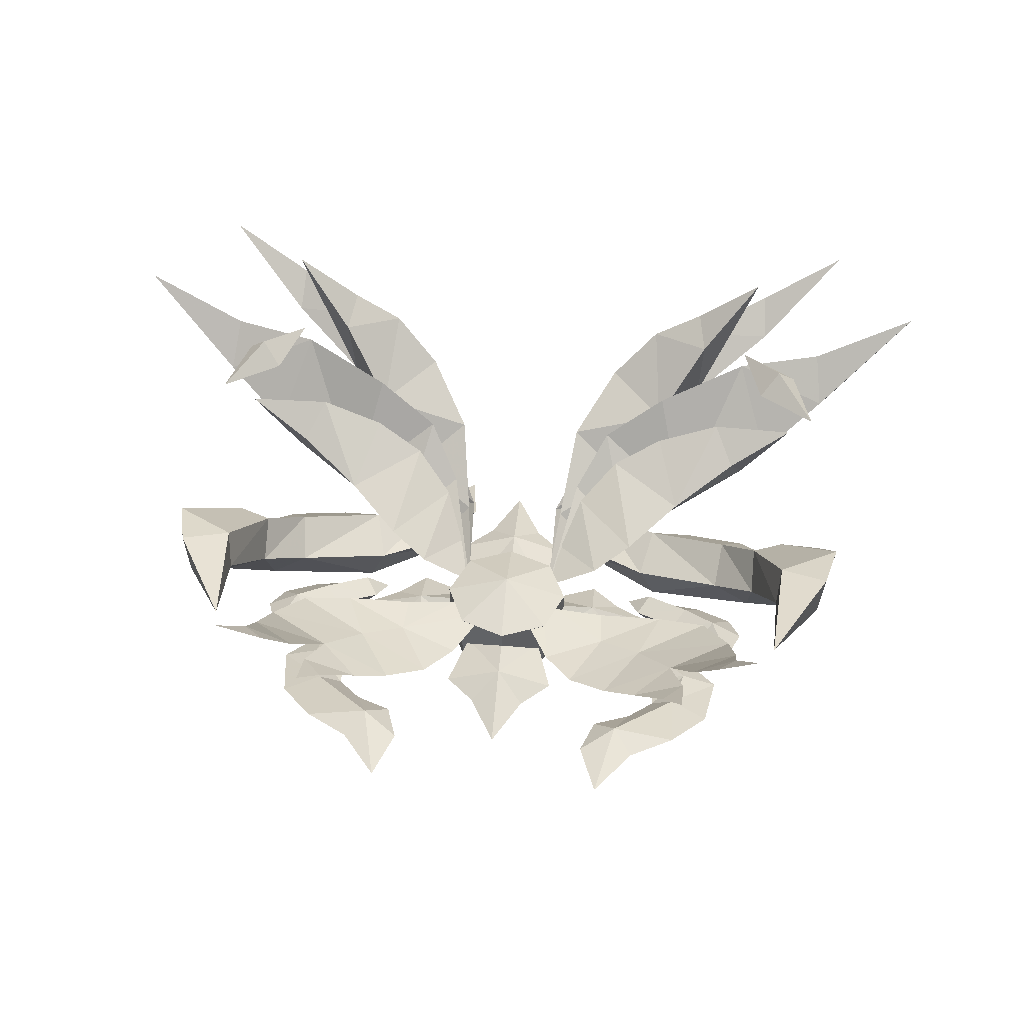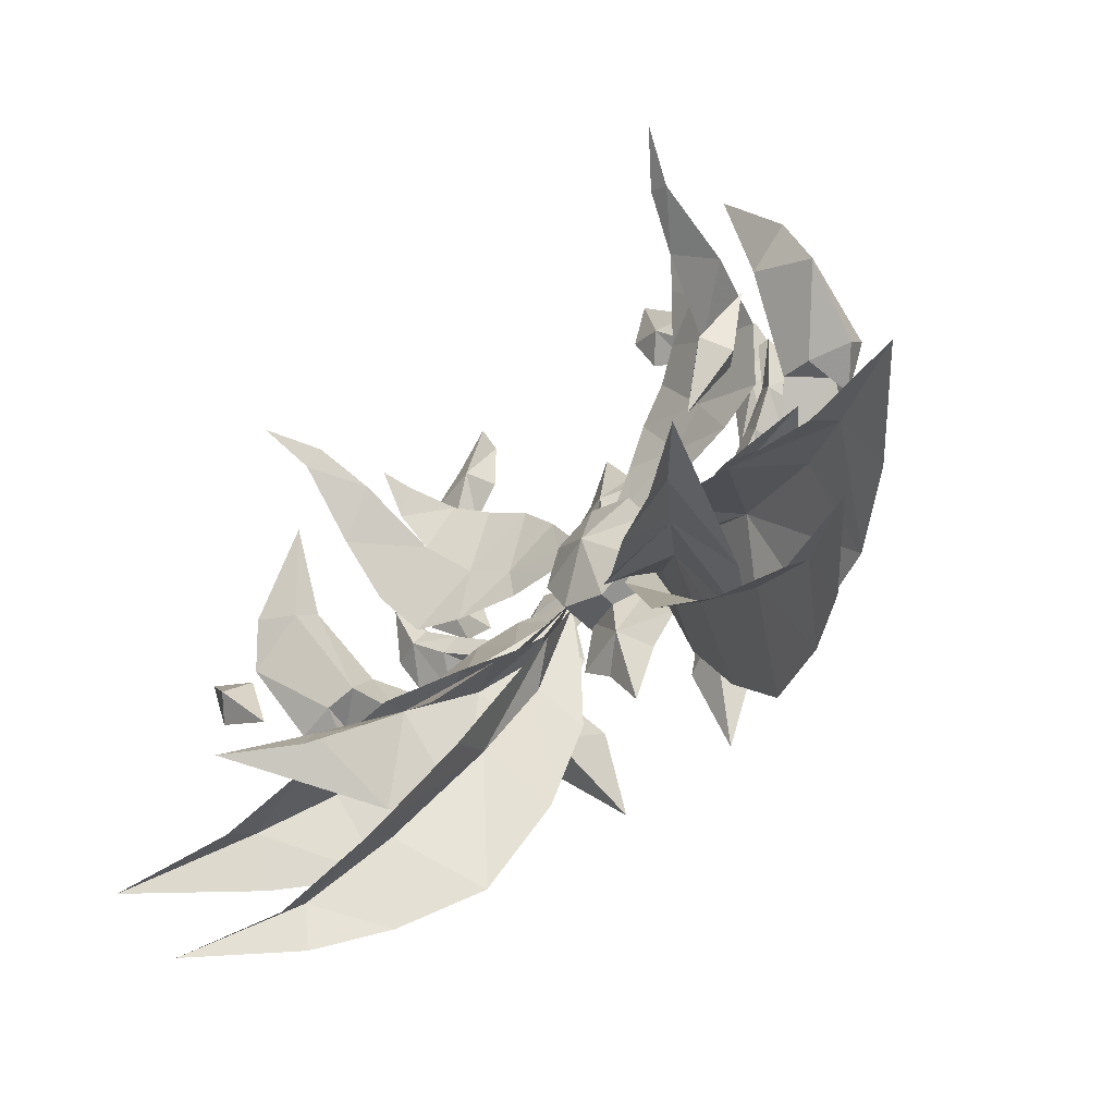
<metadata>
{"format":"obj","ext":"obj","renderer":"f3d","projection":"perspective","resolution":1024,"background":"white","views":[{"elev":50.4,"azim":4.9,"up":"+Y"},{"elev":-54.7,"azim":-138.6,"up":"+Z"}]}
</metadata>
<code>
g common_back_90161
v -4.622 13.4 15.56
v -6.703 14.05 22.82
v 0.1989 16.49 22.69
v -3.129 14.36 26.27
v 0.1989 14.93 32.74
v 0.1989 16.02 17.41
v -7.638 15.36 10
v -5.871 12.63 6.847
v -11.83 15.36 10
v -11.82 12.41 4.452
v -15.24 12.69 7.504
v -11.82 13.44 15.98
v -5.871 13.23 13.59
v -20.22 12.93 10.22
v -15.27 13.15 12.72
v -6.703 14.05 22.82
v -4.622 13.4 15.56
v 0.1989 11.63 23.13
v -3.129 14.36 26.27
v 0.1989 14.93 32.74
v 0.1989 11.16 17.84
v -11.82 12.41 4.452
v -5.871 12.63 6.847
v -11.83 10.5 10.43
v -7.638 10.5 10.43
v -15.24 12.69 7.504
v -5.871 13.23 13.59
v -11.82 13.44 15.98
v -15.27 13.15 12.72
v -20.22 12.93 10.22
v -6.703 11.81 -2.376
v -4.622 12.45 4.882
v 0.1989 14.23 -2.684
v -3.129 11.5 -5.827
v 0.1989 10.92 -12.3
v 0.1989 14.7 2.604
v -4.622 12.45 4.882
v -6.703 11.81 -2.376
v 0.1989 9.367 -2.251
v -3.129 11.5 -5.827
v 0.1989 10.92 -12.3
v 0.1989 9.841 3.037
v 5.854 10.95 16.12
v 0.1982 7.634 10.74
v 8.197 10.45 10.49
v 0.1982 11.16 18.45
v -5.458 10.95 16.12
v -7.8 10.45 10.49
v -5.457 9.949 4.854
v 0.1982 9.741 2.52
v 5.854 9.949 4.854
v 8.197 10.45 10.49
v 8.197 17.39 10
v 5.854 17.9 15.63
v 5.854 10.95 16.12
v 0.1982 18.1 17.97
v 0.1982 11.16 18.45
v -5.458 17.9 15.63
v -5.458 10.95 16.12
v -7.8 17.39 10
v -7.8 10.45 10.49
v -5.457 16.89 4.366
v -5.457 9.949 4.854
v 0.1982 16.68 2.033
v 0.1982 9.741 2.52
v 0.1982 9.741 2.52
v 0.1982 16.68 2.033
v 5.854 16.89 4.366
v 5.854 9.949 4.854
v 0.1982 20.21 9.749
v 5.854 17.9 15.63
v 8.197 17.39 10
v 0.1982 18.1 17.97
v -5.458 17.9 15.63
v -7.8 17.39 10
v -5.457 16.89 4.366
v 0.1982 16.68 2.033
v 5.854 16.89 4.366
v 7.101 14.05 22.82
v 5.02 13.4 15.56
v 3.527 14.36 26.27
v 12.23 15.36 10
v 12.22 12.41 4.452
v 6.269 12.63 6.847
v 8.036 15.36 10
v 15.64 12.69 7.504
v 6.269 13.23 13.59
v 12.22 13.44 15.98
v 20.62 12.93 10.22
v 15.67 13.15 12.72
v 5.02 13.4 15.56
v 7.101 14.05 22.82
v 3.527 14.36 26.27
v 12.23 10.5 10.43
v 8.036 10.5 10.43
v 6.269 12.63 6.847
v 12.22 12.41 4.452
v 15.64 12.69 7.504
v 12.22 13.44 15.98
v 6.269 13.23 13.59
v 20.62 12.93 10.22
v 15.67 13.15 12.72
v 5.02 12.45 4.882
v 7.101 11.81 -2.376
v 3.527 11.5 -5.827
v 7.101 11.81 -2.376
v 5.02 12.45 4.882
v 3.527 11.5 -5.827
v 35.44 42.45 -11.33
v 33.22 40.05 -9.193
v 39.94 40.45 -4.701
v 33.22 40.05 -9.193
v 35.44 42.45 -11.33
v 30.94 39.31 -17.51
v 37.66 39.71 -13.02
v 35.44 42.45 -11.33
v 39.94 40.45 -4.701
v 37.66 39.71 -13.02
v 30.94 39.31 -17.51
v 35.44 42.45 -11.33
v 35.44 37.3 -10.88
v 35.44 37.3 -10.88
v 35.44 37.3 -10.88
v 35.44 37.3 -10.88
v -35.04 42.45 -11.33
v -39.54 40.45 -4.701
v -32.82 40.05 -9.193
v -32.82 40.05 -9.193
v -30.54 39.31 -17.51
v -35.04 42.45 -11.33
v -37.26 39.71 -13.02
v -39.54 40.45 -4.701
v -35.04 42.45 -11.33
v -37.26 39.71 -13.02
v -35.04 42.45 -11.33
v -30.54 39.31 -17.51
v -35.04 37.3 -10.88
v -35.04 37.3 -10.88
v -35.04 37.3 -10.88
v -35.04 37.3 -10.88
f 1 2 3
f 3 4 5
f 6 1 3
f 2 4 3
f 7 8 9
f 10 9 8
f 9 10 11
f 12 13 9
f 7 9 13
f 14 15 9
f 12 9 15
f 14 9 11
f 16 17 18
f 19 18 20
f 17 21 18
f 19 16 18
f 22 23 24
f 25 24 23
f 26 22 24
f 25 27 24
f 28 24 27
f 24 29 30
f 29 24 28
f 26 24 30
f 31 32 33
f 34 33 35
f 32 36 33
f 34 31 33
f 37 38 39
f 39 40 41
f 42 37 39
f 38 40 39
f 43 44 45
f 46 44 43
f 47 44 46
f 48 44 47
f 49 44 48
f 50 44 49
f 51 44 50
f 45 44 51
f 52 53 54
f 54 55 52
f 55 54 56
f 56 57 55
f 57 56 58
f 58 59 57
f 59 58 60
f 60 61 59
f 61 60 62
f 62 63 61
f 63 62 64
f 64 65 63
f 66 67 68
f 68 69 66
f 69 68 53
f 53 52 69
f 70 71 72
f 70 73 71
f 70 74 73
f 70 75 74
f 70 76 75
f 70 77 76
f 70 78 77
f 70 72 78
f 79 80 3
f 81 3 5
f 80 6 3
f 81 79 3
f 82 83 84
f 84 85 82
f 82 86 83
f 82 85 87
f 87 88 82
f 89 82 90
f 88 90 82
f 89 86 82
f 91 92 18
f 18 93 20
f 21 91 18
f 92 93 18
f 94 95 96
f 96 97 94
f 98 94 97
f 94 99 100
f 100 95 94
f 94 101 102
f 102 99 94
f 98 101 94
f 103 104 33
f 33 105 35
f 36 103 33
f 104 105 33
f 106 107 39
f 108 39 41
f 107 42 39
f 108 106 39
f 109 110 111
f 112 113 114
f 115 116 117
f 118 119 120
f 121 111 110
f 112 114 122
f 115 117 123
f 118 124 119
f 125 126 127
f 128 129 130
f 131 132 133
f 134 135 136
f 137 127 126
f 128 138 129
f 131 139 132
f 134 136 140
g common_back_90161
v -23.94 28.1 -32.07
v -25.78 22.85 -26.48
v -15.8 19.05 -16.17
v -34.58 26.69 -33.94
v -34.18 30.24 -38.4
v -44.6 35.25 -42.15
v -5.672 19.59 -3.975
v -9.968 16.35 -7.172
v -5.5 15.46 5.616
v -13.8 25.3 -21.97
v -20.23 13.15 -31.04
v -12.99 10.64 -20.28
v -28.96 18.39 -35.39
v -35.94 24.46 -38.64
v -6.496 12.73 -1.977
v -8.063 10.64 -10.11
v -30.66 33.28 -21.11
v -34.65 23.94 -13.49
v -23.19 19.44 -6.901
v -42.13 28.92 -18.85
v -41.3 33.66 -23.59
v -54.16 37.86 -27.6
v -8.441 21.86 -6.365
v -15.75 17.49 -1.153
v -5.391 15.54 6.705
v -12.23 27.05 -11.94
v -19.69 31.27 -15.37
v -34.42 15.68 -20.98
v -24.93 10.64 -18.71
v -43.73 24.82 -24.03
v -10.72 10.73 -7.488
v -16.79 9.709 -15.07
v -7.858 26.06 -13.07
v -19.41 28.52 -14.75
v -14.51 21.66 -8.92
v -18.25 35.39 -24.4
v -25.15 36.25 -21.1
v -24.26 38.38 -25.52
v -32.03 44.02 -26.36
v -6.325 19.5 -3.232
v -9.001 16.81 -1.926
v -5.147 15.8 6.637
v -11.13 11.39 -11.95
v -8.001 10.75 -5.719
v -16.11 13.53 -18.89
v -24.9 24.59 -23.97
v -20.22 17.13 -22.17
v -12.74 30.74 -20.73
v -9.289 21.43 -4.167
v -16.49 20.2 2.628
v -11.88 18.13 5.635
v -13.83 24.67 -8.787
v -22.62 22.74 -3.143
v -27.67 29.38 -12.76
v -30.1 26.05 -8.492
v -37.79 29.64 -12.28
v -6.912 17.91 1.554
v -5.67 15.66 6.785
v -19.82 27.13 -11.43
v -12.3 10.8 -4.668
v -19.26 12.85 -8.016
v -31.8 21.45 -11.85
v -7.388 11.11 1.115
v -25.34 16.54 -10.2
v -18.5 20.03 20.55
v -21.14 18.9 13.85
v -13.37 18.17 17.73
v -22.68 23.97 25.49
v -30.22 24.15 21.03
v -25.28 32.77 32.16
v -30.81 30.49 27.41
v -27.8 39.2 36.12
v -30.13 39.2 34.47
v -32.44 45.03 38.84
v -13.14 17.58 12.89
v -27.03 20.29 15.43
v -6.816 17.57 12.33
v -5.556 17.82 15.05
v -6.1 18.25 21.05
v -9.538 19.54 25.41
v -14.2 21.37 28.06
v -18.07 23.86 30.14
v -24.3 27.27 30.45
v -21.8 28.21 33.42
v -24.15 31.2 36.16
v -3.582 17.9 16.25
v 26.18 22.85 -26.48
v 24.34 28.1 -32.07
v 16.19 19.05 -16.17
v 34.98 26.69 -33.94
v 44.99 35.25 -42.15
v 34.58 30.24 -38.4
v 10.37 16.35 -7.172
v 6.069 19.59 -3.975
v 5.897 15.46 5.616
v 14.2 25.3 -21.97
v 13.38 10.64 -20.28
v 20.63 13.15 -31.04
v 29.35 18.39 -35.39
v 36.34 24.46 -38.64
v 6.894 12.73 -1.977
v 8.461 10.64 -10.11
v 35.05 23.94 -13.49
v 31.06 33.28 -21.11
v 23.59 19.44 -6.901
v 42.53 28.92 -18.85
v 54.56 37.86 -27.6
v 41.7 33.66 -23.59
v 16.14 17.49 -1.153
v 8.839 21.86 -6.365
v 5.789 15.54 6.705
v 12.62 27.05 -11.94
v 20.09 31.27 -15.37
v 25.33 10.64 -18.71
v 34.81 15.68 -20.98
v 44.13 24.82 -24.03
v 11.11 10.73 -7.488
v 17.19 9.709 -15.07
v 19.8 28.52 -14.75
v 8.256 26.06 -13.07
v 14.91 21.66 -8.92
v 25.55 36.25 -21.1
v 18.65 35.39 -24.4
v 32.42 44.02 -26.36
v 24.65 38.38 -25.52
v 9.399 16.81 -1.926
v 6.723 19.5 -3.232
v 5.545 15.8 6.637
v 8.399 10.75 -5.719
v 11.53 11.39 -11.95
v 16.5 13.53 -18.89
v 25.3 24.59 -23.97
v 20.62 17.13 -22.17
v 13.13 30.74 -20.73
v 16.75 20.2 2.628
v 9.549 21.43 -4.168
v 12.14 18.13 5.635
v 22.88 22.74 -3.143
v 14.09 24.67 -8.787
v 30.36 26.05 -8.492
v 27.93 29.39 -12.76
v 38.05 29.64 -12.28
v 7.172 17.91 1.554
v 5.93 15.66 6.785
v 20.08 27.13 -11.43
v 12.56 10.8 -4.668
v 19.52 12.85 -8.016
v 32.06 21.45 -11.85
v 7.648 11.11 1.115
v 25.6 16.54 -10.2
v 21.54 18.9 13.85
v 18.9 20.03 20.55
v 13.77 18.17 17.73
v 30.62 24.15 21.03
v 23.07 23.97 25.49
v 31.21 30.49 27.41
v 25.67 32.77 32.16
v 30.53 39.2 34.47
v 28.19 39.2 36.12
v 32.84 45.03 38.84
v 13.54 17.58 12.89
v 27.43 20.29 15.43
v 7.214 17.57 12.33
v 5.953 17.82 15.05
v 6.497 18.25 21.05
v 9.936 19.54 25.41
v 14.6 21.37 28.06
v 18.47 23.86 30.14
v 24.7 27.27 30.45
v 22.19 28.21 33.42
v 24.55 31.2 36.16
v 3.98 17.9 16.25
f 141 142 143
f 141 144 142
f 145 146 144
f 147 148 149
f 148 147 143
f 147 150 143
f 145 144 141
f 151 152 143
f 153 151 142
f 146 154 144
f 148 155 149
f 156 155 148
f 152 148 143
f 150 141 143
f 142 151 143
f 153 142 144
f 144 154 153
f 156 148 152
f 157 158 159
f 157 160 158
f 161 162 160
f 163 164 165
f 163 166 164
f 164 166 159
f 166 167 159
f 161 160 157
f 168 169 159
f 160 168 158
f 162 170 160
f 164 171 165
f 172 171 164
f 172 164 159
f 169 172 159
f 160 170 168
f 167 157 159
f 158 168 159
f 173 174 175
f 176 177 174
f 178 179 177
f 180 181 182
f 180 173 175
f 178 177 176
f 183 184 175
f 184 182 181
f 184 181 175
f 185 183 175
f 179 186 177
f 186 187 174
f 176 174 188
f 187 185 175
f 177 186 174
f 174 187 175
f 181 180 175
f 188 174 173
f 189 190 191
f 192 193 190
f 194 195 193
f 194 196 195
f 197 191 198
f 189 192 190
f 199 194 193
f 197 189 191
f 192 199 193
f 190 200 191
f 193 201 190
f 195 202 193
f 196 202 195
f 191 203 198
f 201 200 190
f 202 204 193
f 200 203 191
f 204 201 193
f 205 206 207
f 208 209 205
f 210 211 208
f 212 213 210
f 214 213 212
f 206 215 207
f 205 216 206
f 217 207 215
f 217 218 207
f 213 211 210
f 211 209 208
f 209 216 205
f 207 218 219
f 220 207 219
f 205 207 220
f 220 221 205
f 208 205 221
f 221 222 208
f 223 208 222
f 222 224 223
f 225 223 224
f 218 226 219
f 227 228 229
f 230 228 227
f 231 232 230
f 233 234 235
f 234 233 229
f 236 234 229
f 230 232 228
f 237 238 229
f 238 239 227
f 240 231 230
f 241 233 235
f 241 242 233
f 233 237 229
f 228 236 229
f 238 227 229
f 239 240 230
f 230 227 239
f 233 242 237
f 243 244 245
f 246 244 243
f 247 248 246
f 249 250 251
f 252 250 249
f 252 249 245
f 253 252 245
f 246 248 244
f 254 255 245
f 255 246 243
f 256 247 246
f 257 249 251
f 257 258 249
f 249 258 245
f 258 254 245
f 256 246 255
f 244 253 245
f 255 243 245
f 259 260 261
f 262 263 259
f 264 265 262
f 266 267 268
f 260 267 261
f 262 265 263
f 269 270 261
f 268 269 266
f 266 269 261
f 270 271 261
f 272 264 262
f 273 272 259
f 259 263 274
f 271 273 261
f 272 262 259
f 273 259 261
f 267 266 261
f 259 274 260
f 275 276 277
f 278 279 275
f 280 281 278
f 282 281 280
f 277 283 284
f 279 276 275
f 281 285 278
f 276 283 277
f 285 279 278
f 286 275 277
f 287 278 275
f 288 280 278
f 288 282 280
f 289 277 284
f 286 287 275
f 290 288 278
f 289 286 277
f 287 290 278
f 291 292 293
f 294 295 292
f 296 297 295
f 298 299 297
f 298 300 299
f 301 291 293
f 302 292 291
f 293 303 301
f 304 303 293
f 296 298 297
f 294 296 295
f 302 294 292
f 304 293 305
f 293 306 305
f 292 307 306
f 306 293 292
f 295 308 307
f 307 292 295
f 309 310 308
f 308 295 309
f 309 311 310
f 312 304 305
g Object01
v 16.31 20.86 36.01
v 18.57 23.29 39.02
v 14.27 23.57 44.66
v 23.76 22.48 35.71
v 18.04 20.09 30.92
v 13.67 21.52 33.44
v 23.69 16.41 28.13
v 28.1 19.36 29.99
v 29.41 15.86 21.98
v 25.18 14.11 22.3
v 24.13 14.49 16.27
v 12.11 23.14 38.5
v 21.14 17.43 26.8
v 21.26 15.75 21.64
v 20.38 14.35 15.61
v 18.57 23.29 39.02
v 16.31 24.2 35.71
v 14.27 23.57 44.66
v 23.76 22.48 35.71
v 18.04 20.09 30.92
v 13.67 21.52 33.44
v 28.1 19.36 29.99
v 23.69 19.74 27.83
v 29.41 15.86 21.98
v 24.13 14.49 16.27
v 25.18 17.44 22
v 12.11 23.14 38.5
v 21.26 15.75 21.64
v 21.14 17.43 26.8
v 20.38 14.35 15.61
f 313 314 315
f 313 316 314
f 317 313 318
f 319 320 316
f 319 321 320
f 322 323 321
f 324 318 313
f 317 319 313
f 322 319 325
f 325 326 322
f 327 323 322
f 324 313 315
f 326 327 322
f 322 321 319
f 325 319 317
f 313 319 316
f 328 329 330
f 331 329 328
f 329 332 333
f 334 335 331
f 336 335 334
f 337 338 336
f 333 339 329
f 335 332 329
f 338 340 341
f 341 335 338
f 337 342 338
f 329 339 330
f 342 340 338
f 336 338 335
f 335 341 332
f 335 329 331
g Object02
v -15.91 20.86 36.01
v -13.88 23.57 44.66
v -18.17 23.29 39.02
v -23.36 22.48 35.71
v -17.64 20.09 30.92
v -13.28 21.52 33.44
v -23.29 16.41 28.13
v -27.71 19.36 29.99
v -29.01 15.86 21.98
v -24.78 14.11 22.3
v -23.73 14.49 16.27
v -11.71 23.14 38.5
v -20.74 17.43 26.8
v -20.86 15.75 21.64
v -19.98 14.35 15.61
v -18.17 23.29 39.02
v -13.88 23.57 44.66
v -15.91 24.2 35.71
v -23.36 22.48 35.71
v -13.28 21.52 33.44
v -17.64 20.09 30.92
v -27.71 19.36 29.99
v -23.29 19.74 27.83
v -29.01 15.86 21.98
v -23.73 14.49 16.27
v -24.78 17.44 22
v -11.71 23.14 38.5
v -20.74 17.43 26.8
v -20.86 15.75 21.64
v -19.98 14.35 15.61
f 343 344 345
f 343 345 346
f 347 348 343
f 349 346 350
f 349 350 351
f 352 351 353
f 354 343 348
f 347 343 349
f 352 355 349
f 355 352 356
f 357 352 353
f 354 344 343
f 356 352 357
f 352 349 351
f 355 347 349
f 343 346 349
f 358 359 360
f 361 358 360
f 360 362 363
f 364 361 365
f 366 364 365
f 367 366 368
f 362 360 369
f 365 360 363
f 368 370 371
f 370 368 365
f 367 368 372
f 360 359 369
f 372 368 371
f 366 365 368
f 365 363 370
f 365 361 360
g Object03
v -23.04 17.17 13.61
v -26.93 18.78 16.49
v -28.32 16.56 16.12
v -30.29 21.33 21.06
v -32.17 18.02 15.13
v -30.77 15.77 11.1
v -18.16 15.33 10.32
v -24.66 14.72 12.84
v -19.67 13.31 6.698
v -26.58 14.13 8.176
v -19.64 12.89 9.561
v -28.78 21.33 21.05
v -16.88 13.55 7.138
v -28.32 19.63 14.4
v -26.93 18.78 16.49
v -23.04 17.17 13.61
v -32.17 18.02 15.13
v -30.29 21.33 21.06
v -30.77 15.77 11.1
v -24.66 17.79 11.12
v -18.16 15.33 10.32
v -19.67 13.31 6.698
v -19.64 15.96 7.845
v -26.58 14.13 8.176
v -16.88 13.55 7.138
v -30.29 21.33 21.06
v -28.78 21.33 21.05
v -26.93 18.78 16.49
v -28.32 19.63 14.4
f 373 374 375
f 376 377 375
f 375 377 378
f 379 373 380
f 381 380 382
f 380 381 383
f 373 375 380
f 374 384 375
f 381 385 383
f 379 380 383
f 379 383 385
f 382 375 378
f 375 382 380
f 386 387 388
f 386 389 390
f 391 389 386
f 392 388 393
f 394 392 395
f 392 394 396
f 392 386 388
f 395 397 394
f 395 392 393
f 397 395 393
f 396 386 392
f 386 396 391
f 375 384 376
f 398 399 400
f 400 401 398
g Object04
v 23.44 17.17 13.61
v 28.72 16.56 16.12
v 27.33 18.78 16.49
v 30.69 21.33 21.06
v 32.57 18.02 15.13
v 31.17 15.77 11.1
v 18.55 15.33 10.32
v 25.05 14.72 12.84
v 20.07 13.31 6.698
v 26.98 14.13 8.176
v 20.04 12.89 9.561
v 29.18 21.33 21.05
v 17.27 13.55 7.138
v 28.72 19.63 14.4
v 23.44 17.17 13.61
v 27.33 18.78 16.49
v 30.69 21.33 21.06
v 32.57 18.02 15.13
v 31.17 15.77 11.1
v 25.05 17.79 11.12
v 18.55 15.33 10.32
v 20.07 13.31 6.698
v 20.04 15.96 7.845
v 26.98 14.13 8.176
v 17.27 13.55 7.138
v 30.69 21.33 21.06
v 28.72 19.63 14.4
v 27.33 18.78 16.49
v 29.18 21.33 21.05
f 402 403 404
f 405 403 406
f 403 407 406
f 408 409 402
f 410 411 409
f 409 412 410
f 402 409 403
f 404 403 413
f 410 412 414
f 408 412 409
f 408 414 412
f 411 407 403
f 403 409 411
f 415 416 417
f 415 418 419
f 420 415 419
f 421 422 416
f 423 424 421
f 421 425 423
f 421 416 415
f 424 423 426
f 424 422 421
f 426 422 424
f 425 421 415
f 415 420 425
f 403 405 413
f 427 428 429
f 429 430 427
g Object05
v -39.03 18.69 9.996
v -35.99 29.25 17.59
v -41.35 28.69 17.96
v -33.44 21.27 9.879
v -33.38 13.73 6.1
v -28.66 17.35 6.204
v -20.26 8.255 1.046
v -18.22 13.38 1.757
v -10.28 6.474 -6.43
v -10.96 11.58 -3.095
v -6.296 8.834 -11.3
v -7.423 4.043 -20.61
v -14.76 7.1 -11.09
v -22.1 9.363 -6.525
v -26.1 8.71 -4.158
v -32.46 12.27 -5.779
v -35.57 16.6 -0.5572
v -37.95 20.79 4.326
v -42.07 20.85 7.409
v -43.73 31.58 10.18
v -42.29 23.78 3.467
v -42.03 33.89 17.05
v -35.19 34.99 29.52
v -27.08 8.866 -9.009
v -38.64 19.71 1.595
v -21.27 7.285 -10.45
v -33.43 24.35 5.138
v -35.99 29.25 17.59
v -33.44 21.27 9.879
v -36.44 32.48 14.6
v -29.34 20 0.9314
v -28.66 17.35 6.204
v -19.68 15.18 -4.295
v -18.22 13.38 1.757
v -11.88 11.56 -10.17
v -10.96 11.58 -3.095
v -6.296 8.834 -11.3
v -7.423 4.043 -20.61
v -14.76 7.1 -11.09
v -22.1 9.363 -6.525
v -25.05 12.08 -6.83
v -32.46 12.27 -5.779
v -35.57 16.6 -0.5572
v -37.95 20.79 4.326
v -37.16 24.72 3.982
v -42.29 23.78 3.467
v -43.73 31.58 10.18
v -42.03 33.89 17.05
v -35.19 34.99 29.52
v -27.08 8.866 -9.009
v -38.64 19.71 1.595
v -21.27 7.285 -10.45
f 431 432 433
f 432 431 434
f 435 434 431
f 434 435 436
f 437 436 435
f 436 437 438
f 439 438 437
f 438 439 440
f 441 440 439
f 442 441 439
f 443 442 439
f 444 443 439
f 445 444 437
f 435 446 445
f 446 435 447
f 448 447 435
f 449 448 431
f 450 451 449
f 452 450 433
f 453 452 433
f 432 453 433
f 439 437 444
f 445 446 454
f 431 448 435
f 449 451 455
f 431 433 449
f 433 450 449
f 455 448 449
f 456 444 445
f 437 435 445
f 456 445 454
f 457 458 459
f 458 457 460
f 461 459 462
f 459 461 457
f 463 462 464
f 462 463 461
f 465 464 466
f 464 465 463
f 465 466 467
f 465 467 468
f 465 468 469
f 465 469 470
f 463 470 471
f 461 472 473
f 472 461 471
f 461 473 474
f 457 474 475
f 475 476 477
f 460 477 478
f 460 478 479
f 460 479 458
f 470 463 465
f 480 472 471
f 461 474 457
f 481 476 475
f 475 460 457
f 475 477 460
f 475 474 481
f 471 470 482
f 471 461 463
f 480 471 482
g Object06
v 39.42 18.69 9.996
v 41.75 28.69 17.96
v 36.38 29.25 17.59
v 33.84 21.27 9.879
v 33.77 13.73 6.1
v 29.05 17.35 6.204
v 20.66 8.256 1.046
v 18.62 13.38 1.757
v 10.68 6.474 -6.43
v 11.36 11.58 -3.095
v 6.694 8.834 -11.3
v 7.821 4.043 -20.61
v 15.16 7.1 -11.09
v 22.5 9.364 -6.525
v 26.49 8.71 -4.158
v 32.85 12.27 -5.779
v 35.97 16.6 -0.5572
v 38.35 20.79 4.326
v 42.47 20.85 7.409
v 44.12 31.58 10.18
v 42.69 23.78 3.467
v 42.42 33.89 17.05
v 35.58 34.99 29.52
v 27.48 8.866 -9.009
v 39.04 19.71 1.595
v 21.66 7.285 -10.45
v 33.83 24.35 5.138
v 33.84 21.27 9.879
v 36.38 29.25 17.59
v 36.84 32.48 14.6
v 29.74 20 0.9314
v 29.05 17.35 6.204
v 20.08 15.18 -4.295
v 18.62 13.38 1.757
v 12.28 11.56 -10.17
v 11.36 11.58 -3.095
v 6.694 8.834 -11.3
v 7.821 4.043 -20.61
v 15.16 7.1 -11.09
v 22.5 9.364 -6.525
v 25.44 12.08 -6.83
v 35.97 16.6 -0.5572
v 32.85 12.27 -5.779
v 38.35 20.79 4.326
v 37.56 24.72 3.982
v 44.12 31.58 10.18
v 42.69 23.78 3.467
v 42.42 33.89 17.05
v 35.58 34.99 29.52
v 27.48 8.866 -9.009
v 39.04 19.71 1.595
v 21.66 7.285 -10.45
f 483 484 485
f 485 486 483
f 487 483 486
f 486 488 487
f 489 487 488
f 488 490 489
f 491 489 490
f 490 492 491
f 493 491 492
f 494 491 493
f 495 491 494
f 496 491 495
f 497 489 496
f 487 497 498
f 498 499 487
f 500 487 499
f 501 483 500
f 502 501 503
f 504 484 502
f 505 484 504
f 485 484 505
f 491 496 489
f 497 506 498
f 483 487 500
f 501 507 503
f 483 501 484
f 484 501 502
f 507 501 500
f 508 497 496
f 489 497 487
f 508 506 497
f 509 510 511
f 511 512 509
f 513 514 510
f 510 509 513
f 515 516 514
f 514 513 515
f 517 518 516
f 516 515 517
f 517 519 518
f 517 520 519
f 517 521 520
f 517 522 521
f 515 523 522
f 513 524 525
f 525 523 513
f 513 526 524
f 509 527 526
f 527 528 529
f 512 530 528
f 512 531 530
f 512 511 531
f 522 517 515
f 532 523 525
f 513 509 526
f 533 527 529
f 527 509 512
f 527 512 528
f 527 533 526
f 523 534 522
f 523 515 513
f 532 534 523

</code>
